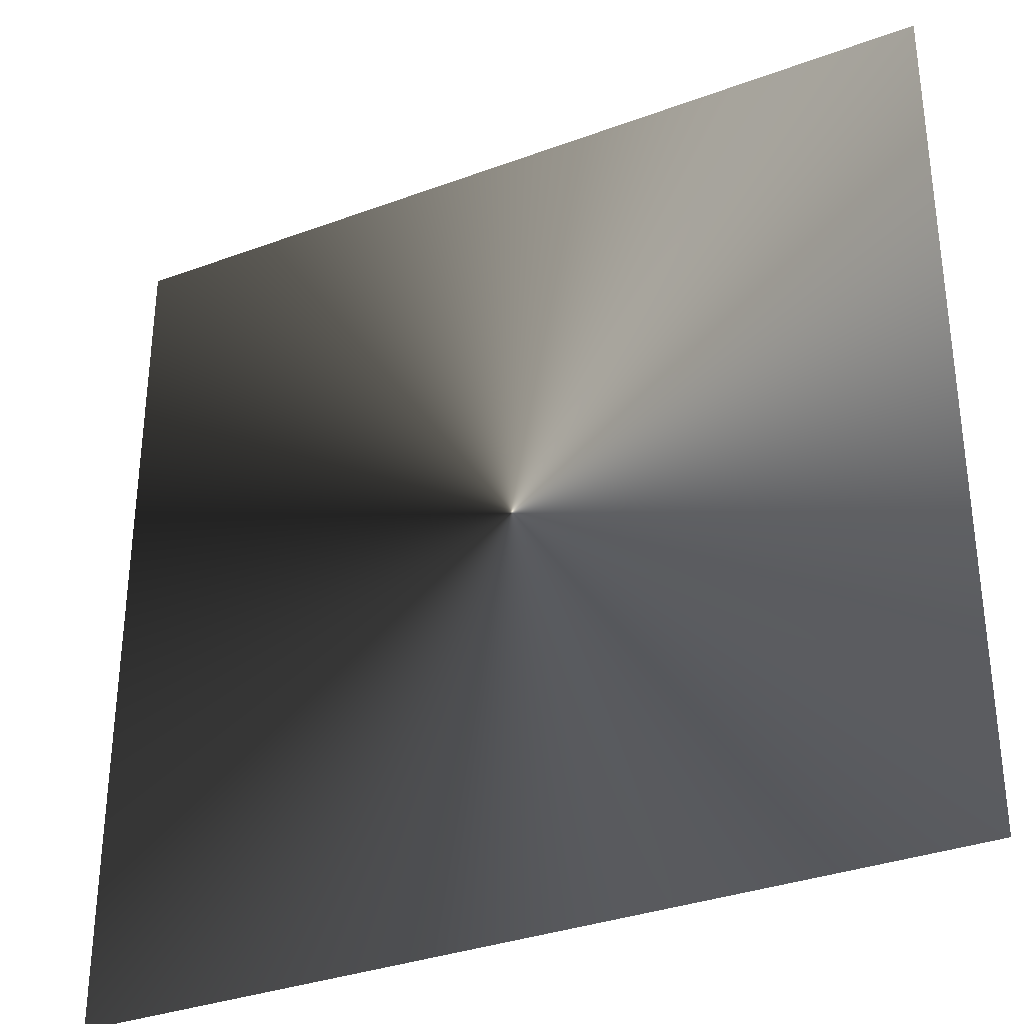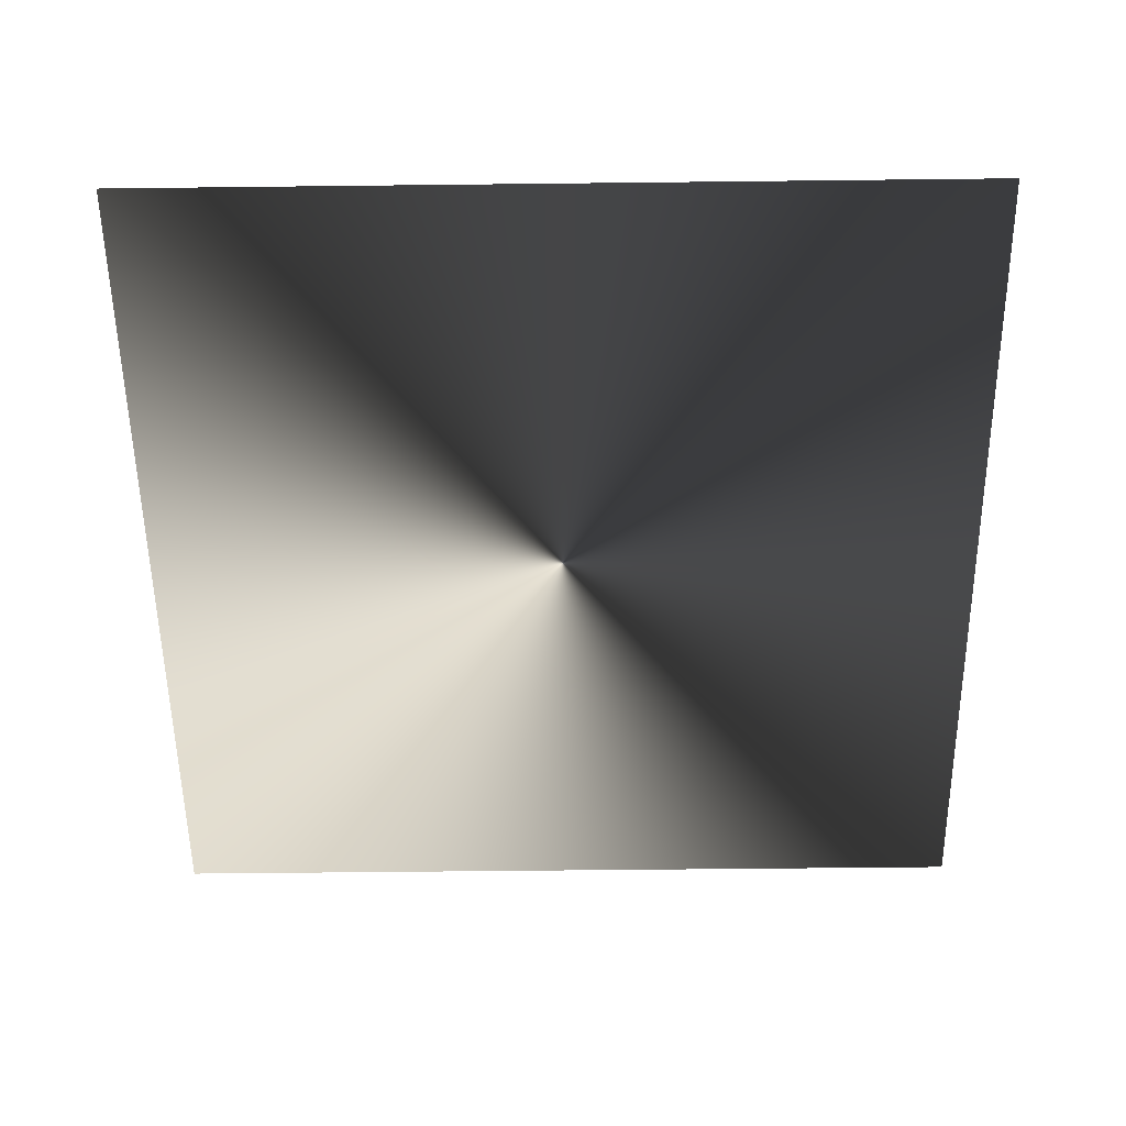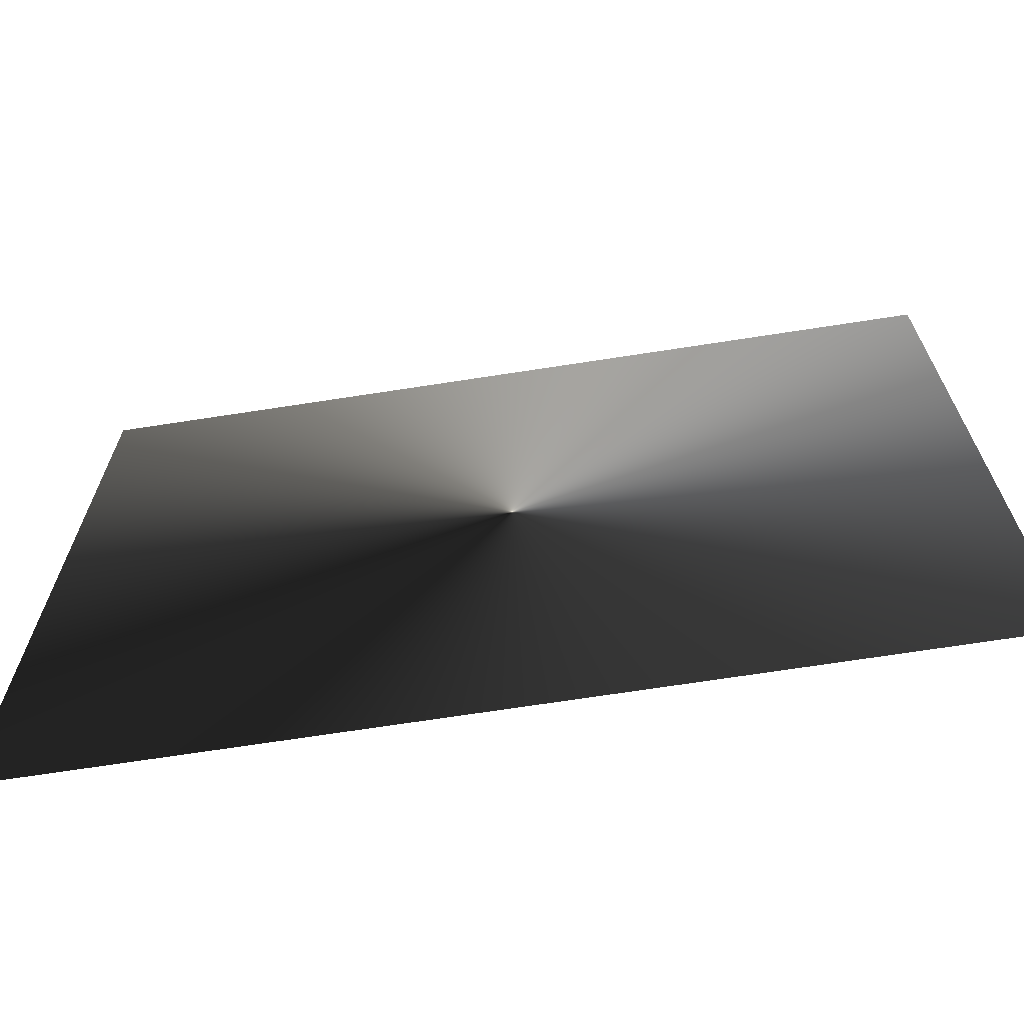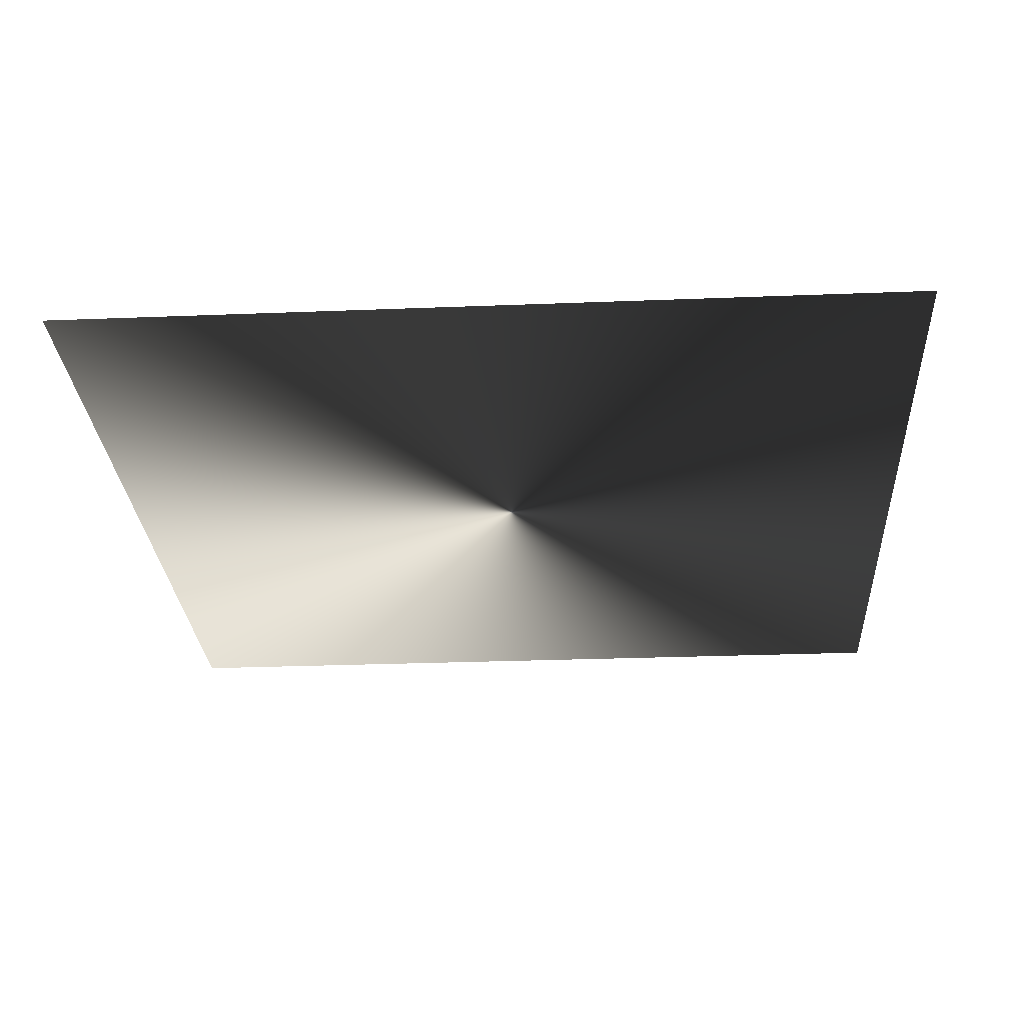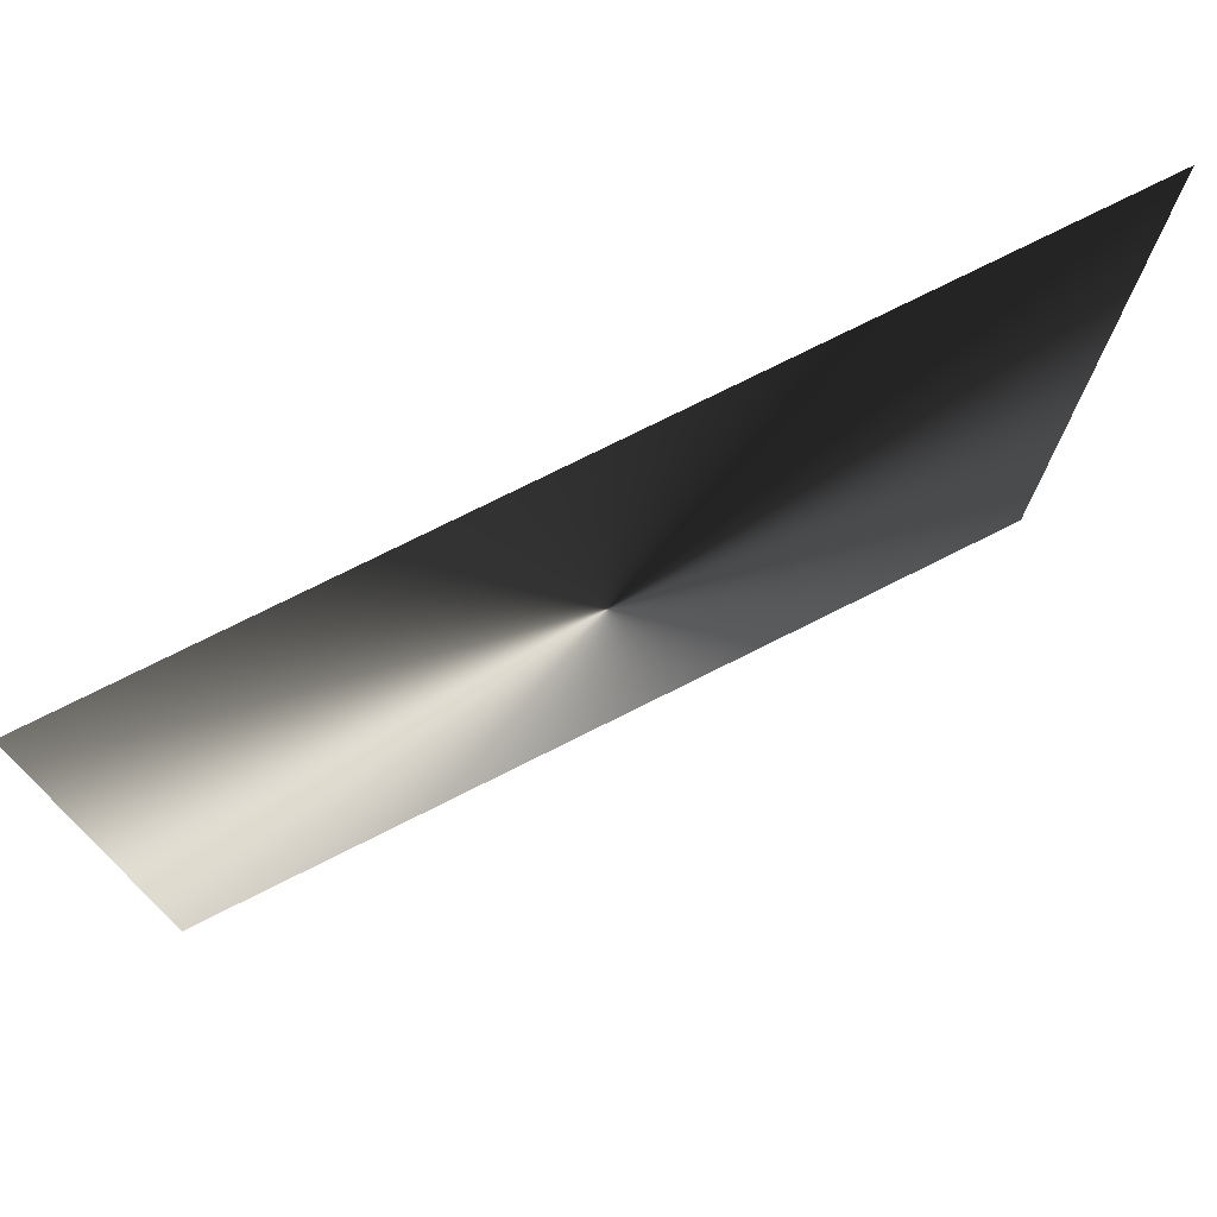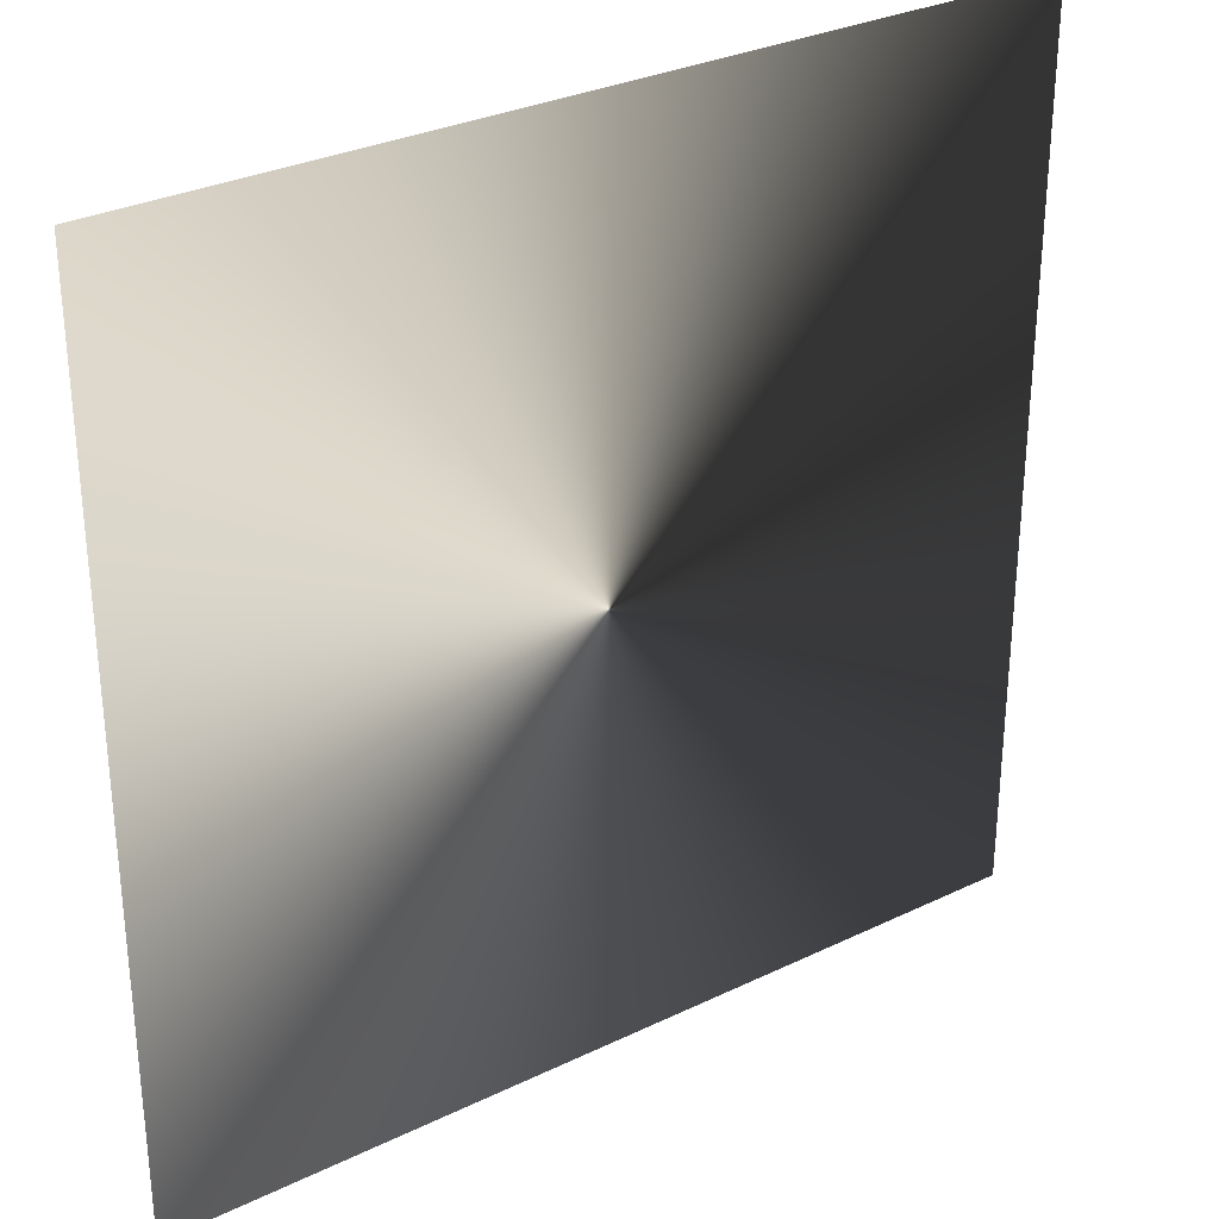
<metadata>
{"format":"obj","ext":"obj","renderer":"f3d","projection":"perspective","resolution":1024,"background":"white","views":[{"elev":-33.5,"azim":26.9,"up":"+Y"},{"elev":-55.0,"azim":90.7,"up":"+Z"},{"elev":-69.4,"azim":-171.2,"up":"+Y"},{"elev":-27.3,"azim":93.5,"up":"+Z"},{"elev":75.9,"azim":153.4,"up":"+Y"},{"elev":30.5,"azim":-34.9,"up":"+Y"}]}
</metadata>
<code>
o ToasterLever_30_ToasterLever_30_1_GeomSubset_4
v 0.001876 -0.1742 0.04648
v 0.00162 -0.1742 0.04648
v 0.001876 -0.174 0.04648
v 0.00162 -0.174 0.04648
v 0.001876 -0.1742 0.04648
v 0.00162 -0.1742 0.04648
v 0.001876 -0.174 0.04648
v 0.00162 -0.174 0.04648
v 0.001876 -0.1742 0.04648
v 0.00162 -0.1742 0.04648
v 0.001876 -0.174 0.04648
v 0.00162 -0.174 0.04648
v 0.001876 -0.1742 0.04648
v 0.00162 -0.1742 0.04648
v 0.001876 -0.174 0.04648
v 0.00162 -0.174 0.04648
v 0.001876 -0.1742 0.04648
v 0.00162 -0.1742 0.04648
v 0.001876 -0.174 0.04648
v 0.00162 -0.174 0.04648
v 0.001876 -0.1742 0.04648
v 0.00162 -0.1742 0.04648
v 0.001876 -0.174 0.04648
v 0.00162 -0.174 0.04648
v 0.06582 -0.1546 0.04648
v 0.06471 -0.1607 0.04648
v 0.06696 -0.1546 0.04909
v 0.06571 -0.1611 0.04909
v 0.06126 -0.1659 0.04648
v 0.06202 -0.1666 0.04909
v 0.0561 -0.1693 0.04648
v 0.05651 -0.1703 0.04909
v 0.05 -0.1704 0.04648
v 0.05 -0.1715 0.04906
v -0.04651 -0.1704 0.04648
v -0.0526 -0.1693 0.04648
v -0.04651 -0.1716 0.04909
v -0.05301 -0.1703 0.04909
v -0.05776 -0.1659 0.04648
v -0.05853 -0.1666 0.04909
v -0.06121 -0.1607 0.04648
v -0.06221 -0.1611 0.04909
v -0.06232 -0.1546 0.04648
v -0.06339 -0.1546 0.04906
v 0.06951 -0.1546 0.05012
v 0.06799 -0.1621 0.05012
v 0.06377 -0.1684 0.05012
v 0.05745 -0.1726 0.05012
v 0.05 -0.1741 0.05013
v -0.04651 -0.1741 0.05012
v -0.05396 -0.1726 0.05012
v -0.06027 -0.1684 0.05012
v -0.06449 -0.1621 0.05012
v -0.06598 -0.1546 0.05013
v 0.07204 -0.1546 0.04909
v 0.07027 -0.163 0.04909
v 0.06551 -0.1701 0.04909
v 0.0584 -0.1749 0.04909
v 0.05 -0.1767 0.04906
v -0.04651 -0.1766 0.04909
v -0.0549 -0.1749 0.04909
v -0.06202 -0.1701 0.04909
v -0.06677 -0.163 0.04909
v -0.06856 -0.1546 0.04906
v 0.07312 -0.1546 0.04648
v 0.07127 -0.1634 0.04648
v 0.06628 -0.1709 0.04648
v 0.05881 -0.1759 0.04648
v 0.05 -0.1777 0.04648
v -0.04651 -0.1777 0.04648
v -0.05532 -0.1759 0.04648
v -0.06278 -0.1709 0.04648
v -0.06777 -0.1634 0.04648
v -0.06963 -0.1546 0.04648
v 0.07198 -0.1546 0.04387
v 0.07027 -0.163 0.04387
v 0.06551 -0.1701 0.04387
v 0.0584 -0.1749 0.04387
v 0.05 -0.1767 0.0439
v -0.04651 -0.1766 0.04387
v -0.0549 -0.1749 0.04387
v -0.06202 -0.1701 0.04387
v -0.06677 -0.163 0.04387
v -0.06856 -0.1546 0.0439
v 0.06943 -0.1546 0.04285
v 0.06799 -0.1621 0.04285
v 0.06377 -0.1684 0.04285
v 0.05745 -0.1726 0.04285
v 0.05 -0.1741 0.04283
v -0.04651 -0.174 0.04285
v -0.05396 -0.1726 0.04285
v -0.06027 -0.1684 0.04285
v -0.06449 -0.1621 0.04285
v -0.06598 -0.1546 0.04283
v 0.0669 -0.1546 0.04387
v 0.06571 -0.1611 0.04387
v 0.06202 -0.1666 0.04387
v 0.05651 -0.1703 0.04387
v 0.05 -0.1715 0.0439
v -0.04651 -0.1715 0.04387
v -0.05301 -0.1703 0.04387
v -0.05853 -0.1666 0.04387
v -0.06221 -0.1611 0.04387
v -0.06339 -0.1546 0.0439
v 0.06582 -0.1401 0.04648
v 0.06689 -0.1401 0.04906
v 0.06947 -0.1401 0.05013
v 0.07205 -0.1401 0.04906
v 0.07312 -0.1401 0.04648
v 0.07205 -0.1401 0.0439
v 0.06947 -0.1401 0.04283
v 0.06689 -0.1401 0.0439
v -0.06339 -0.1401 0.04906
v -0.06232 -0.1401 0.04648
v -0.06598 -0.1401 0.05013
v -0.06856 -0.1401 0.04906
v -0.06963 -0.1401 0.04648
v -0.06856 -0.1401 0.0439
v -0.06598 -0.1401 0.04283
v -0.06339 -0.1401 0.0439
v 0.06517 -0.1546 0.04649
v 0.06651 -0.1546 0.04956
v 0.06517 -0.1401 0.04649
v 0.06643 -0.1401 0.04953
v 0.06951 -0.1546 0.05076
v 0.06947 -0.1401 0.05078
v 0.0725 -0.1546 0.04956
v 0.07251 -0.1401 0.04953
v 0.07377 -0.1546 0.04648
v 0.07377 -0.1401 0.04648
v 0.07244 -0.1546 0.04341
v 0.07251 -0.1401 0.04344
v 0.06943 -0.1546 0.0422
v 0.06947 -0.1401 0.04218
v 0.06644 -0.1546 0.04341
v 0.06643 -0.1401 0.04344
v -0.06168 -0.1546 0.04648
v -0.06293 -0.1546 0.04952
v -0.06293 -0.1401 0.04952
v -0.06168 -0.1401 0.04648
v -0.06598 -0.1546 0.05078
v -0.06598 -0.1401 0.05078
v -0.06902 -0.1546 0.04952
v -0.06902 -0.1401 0.04952
v -0.07028 -0.1546 0.04648
v -0.07028 -0.1401 0.04648
v -0.06902 -0.1546 0.04344
v -0.06902 -0.1401 0.04344
v -0.06598 -0.1546 0.04218
v -0.06598 -0.1401 0.04218
v -0.06293 -0.1546 0.04344
v -0.06293 -0.1401 0.04344
v 0.001748 -0.1766 0.04908
v 0.001748 -0.1741 0.05012
v 0.001748 -0.1715 0.04908
v 0.001748 -0.1704 0.04648
v 0.001748 -0.1715 0.04389
v 0.001748 -0.174 0.04284
v 0.001748 -0.1766 0.04389
v 0.001748 -0.1777 0.04648
f 17 18 20 19

</code>
